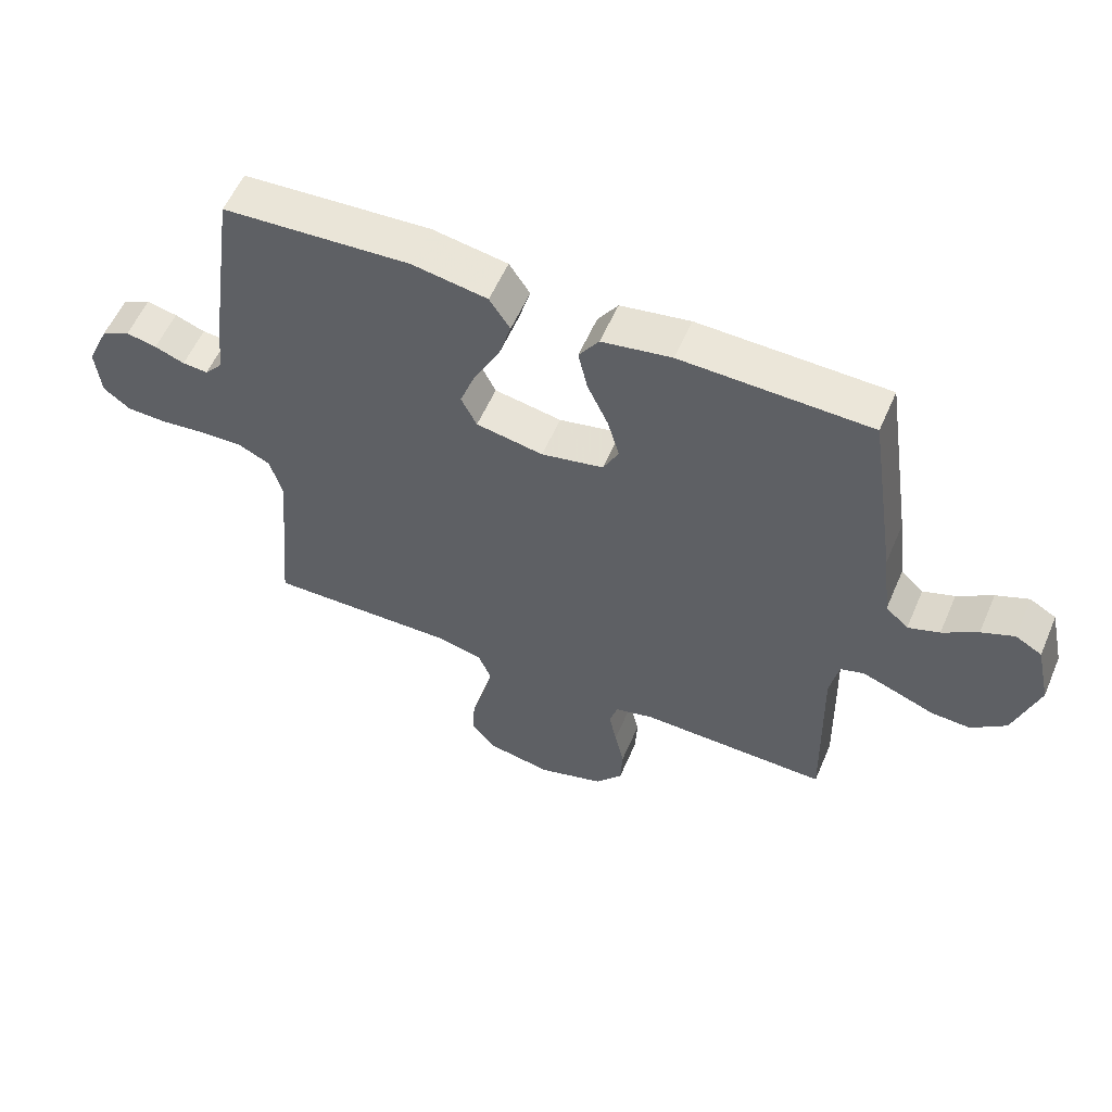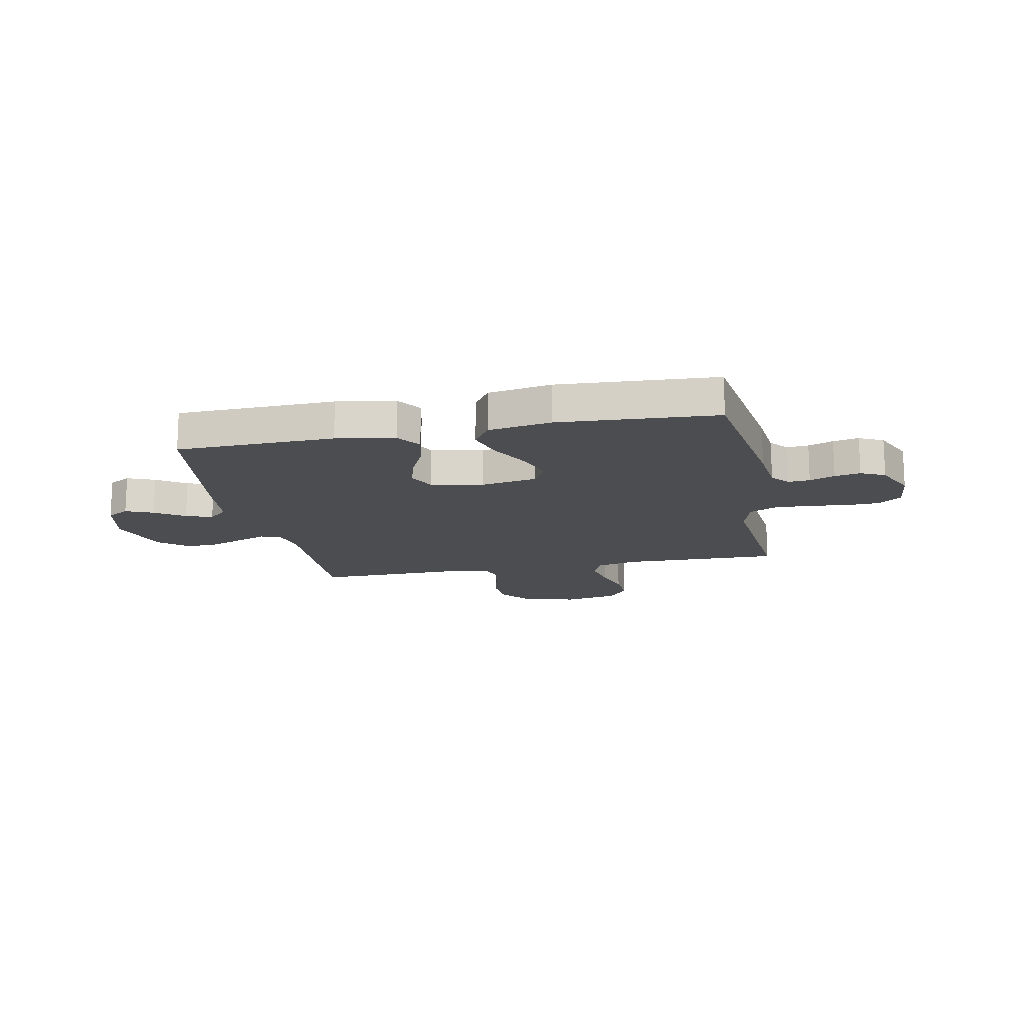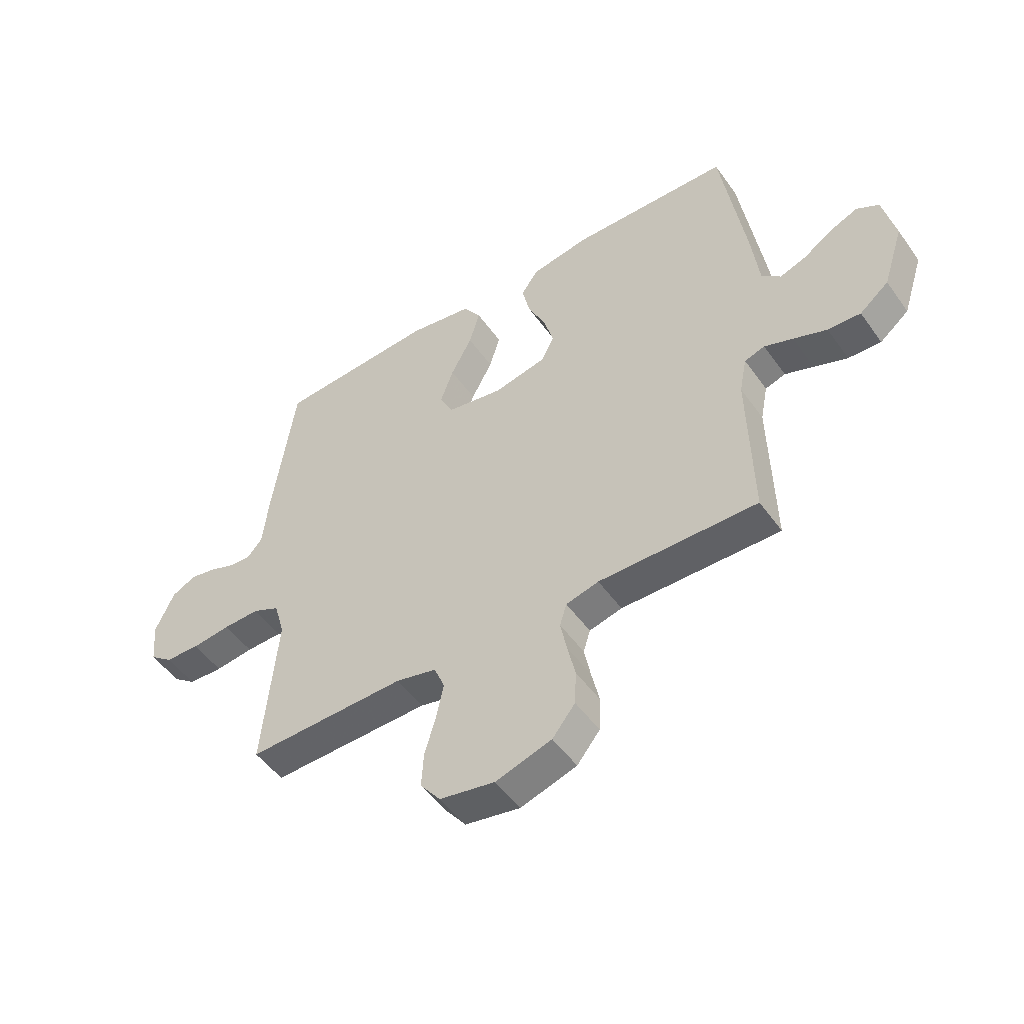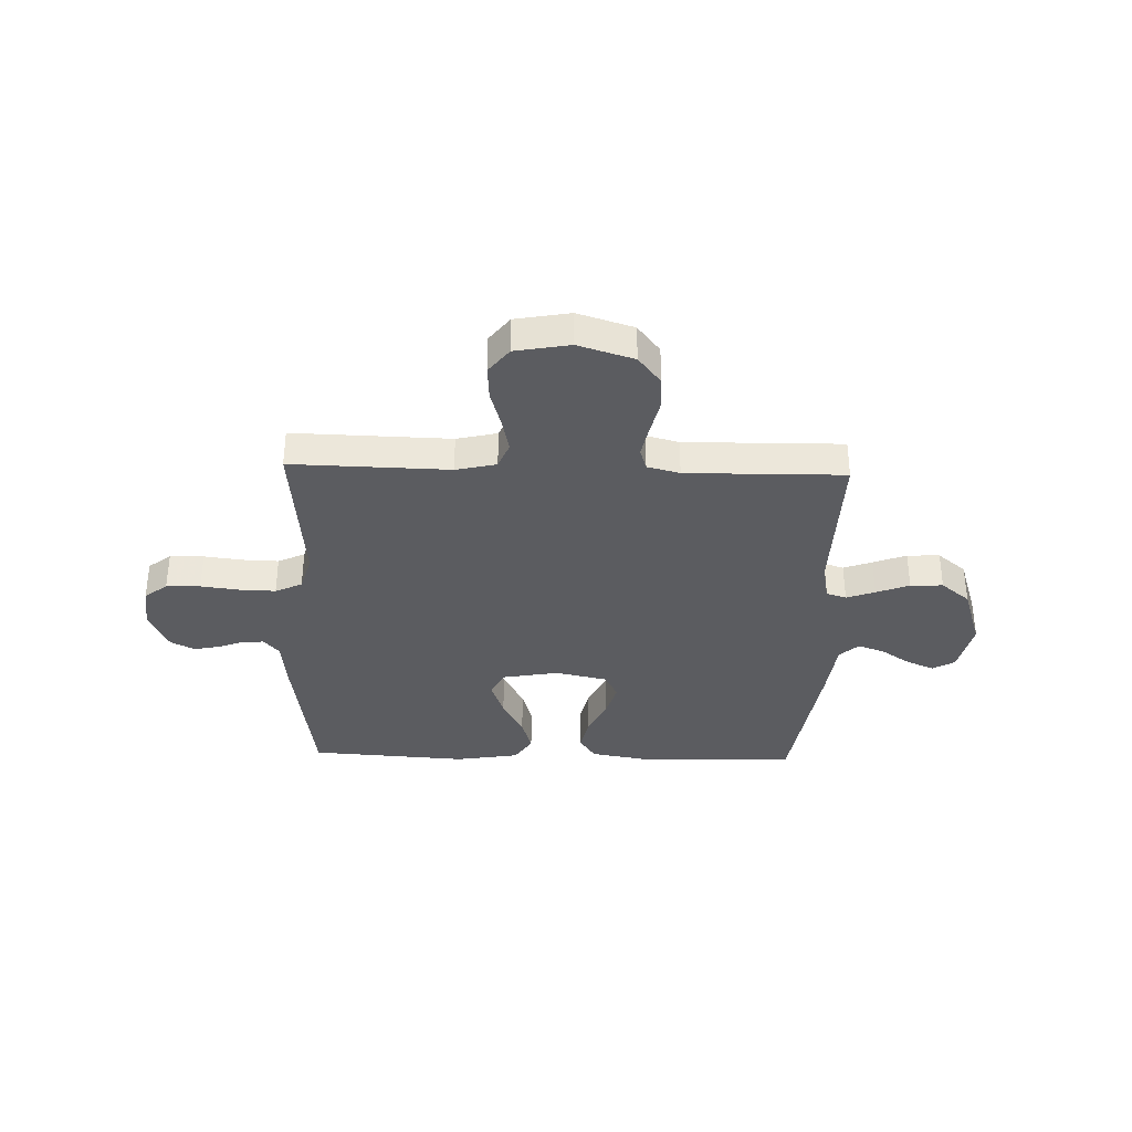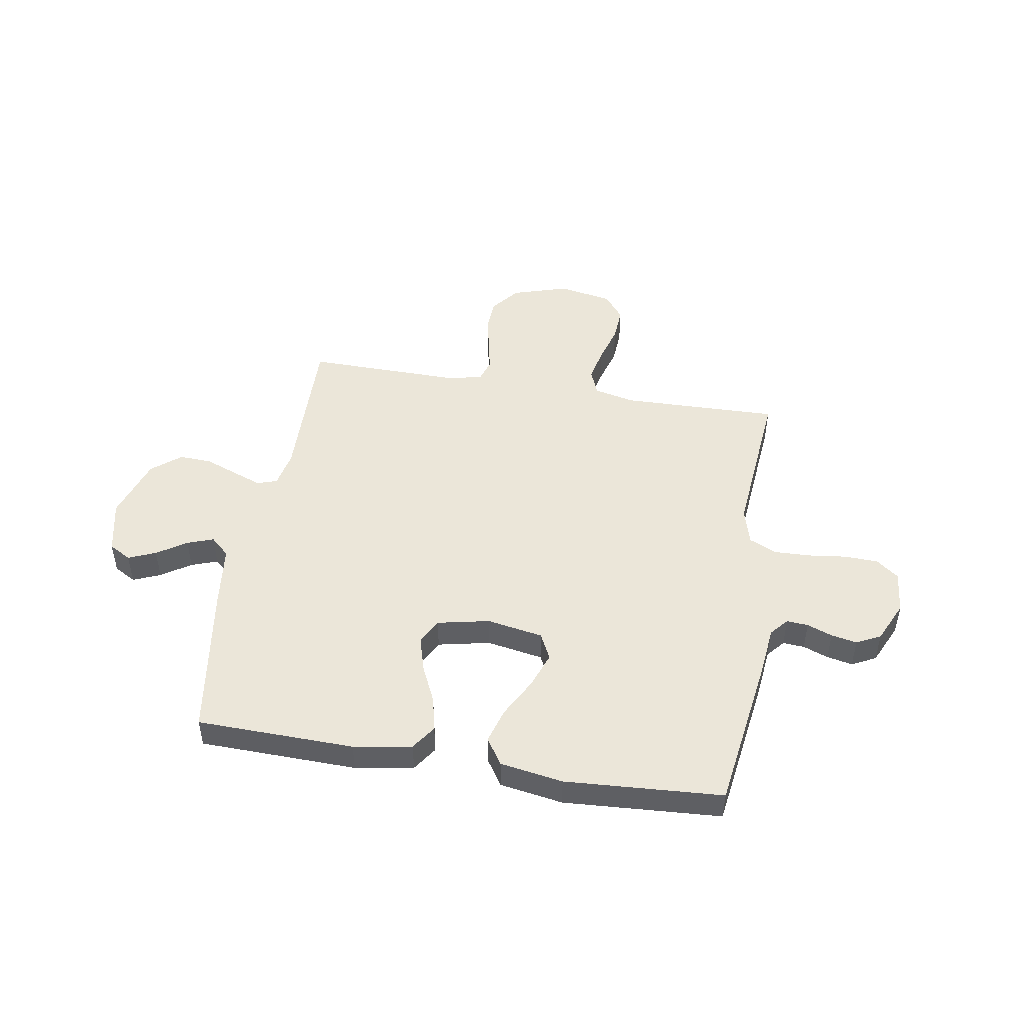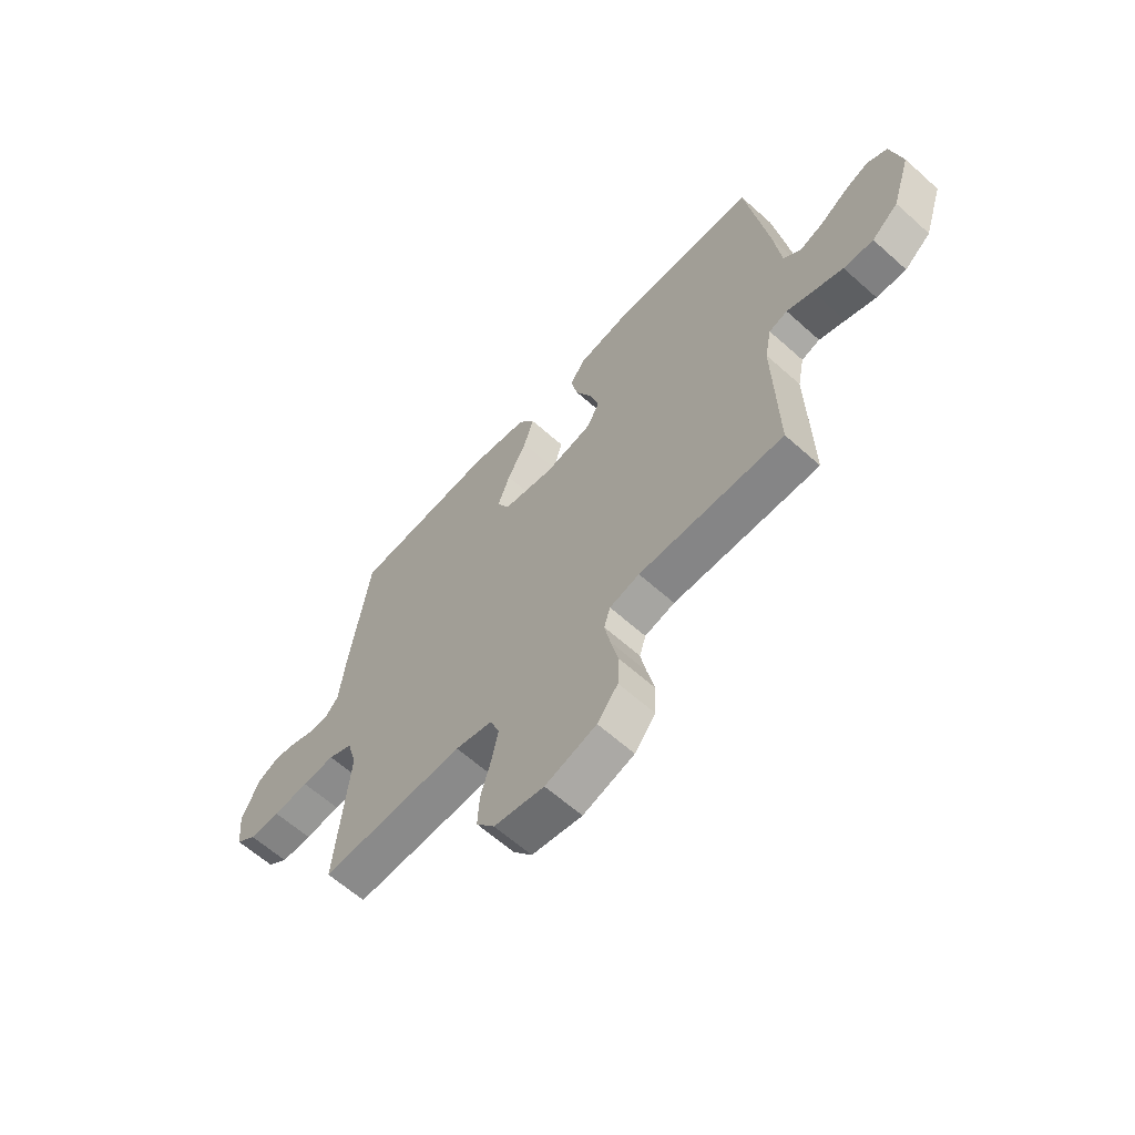
<metadata>
{"format":"obj","ext":"obj","renderer":"f3d","projection":"perspective","resolution":1024,"background":"white","views":[{"elev":56.8,"azim":-156.8,"up":"+Z"},{"elev":-15.7,"azim":11.4,"up":"+Y"},{"elev":-50.2,"azim":-145.8,"up":"+Z"},{"elev":-35.3,"azim":178.2,"up":"+Y"},{"elev":48.1,"azim":9.5,"up":"+Y"},{"elev":-62.5,"azim":-132.2,"up":"+Z"}]}
</metadata>
<code>
v 0.5 0.07 0.5
v 0.543 0.07 0.2
v 0.553 0.07 0.105
v 0.582 0.07 0.071
v 0.623 0.07 0.074
v 0.671 0.07 0.092
v 0.72 0.07 0.102
v 0.766 0.07 0.079
v 0.802 0.07 0
v 0.794 0.07 -0.082
v 0.751 0.07 -0.115
v 0.686 0.07 -0.117
v 0.613 0.07 -0.108
v 0.544 0.07 -0.106
v 0.493 0.07 -0.13
v 0.473 0.07 -0.2
v 0.5 0.07 -0.5
v 0.2 0.07 -0.493
v 0.123 0.07 -0.511
v 0.103 0.07 -0.56
v 0.117 0.07 -0.626
v 0.138 0.07 -0.698
v 0.142 0.07 -0.764
v 0.104 0.07 -0.813
v 0 0.07 -0.832
v -0.106 0.07 -0.799
v -0.149 0.07 -0.745
v -0.152 0.07 -0.68
v -0.137 0.07 -0.614
v -0.125 0.07 -0.554
v -0.138 0.07 -0.512
v -0.2 0.07 -0.496
v -0.5 0.07 -0.5
v -0.493 0.07 -0.2
v -0.507 0.07 -0.13
v -0.545 0.07 -0.118
v -0.599 0.07 -0.138
v -0.662 0.07 -0.162
v -0.724 0.07 -0.165
v -0.779 0.07 -0.12
v -0.818 0.07 0
v -0.795 0.07 0.103
v -0.753 0.07 0.127
v -0.701 0.07 0.105
v -0.645 0.07 0.068
v -0.595 0.07 0.05
v -0.559 0.07 0.083
v -0.545 0.07 0.2
v -0.5 0.07 0.5
v -0.2 0.07 0.507
v -0.089 0.07 0.488
v -0.057 0.07 0.441
v -0.072 0.07 0.375
v -0.105 0.07 0.304
v -0.124 0.07 0.238
v -0.099 0.07 0.189
v 0 0.07 0.168
v 0.107 0.07 0.187
v 0.132 0.07 0.237
v 0.107 0.07 0.306
v 0.067 0.07 0.381
v 0.047 0.07 0.449
v 0.08 0.07 0.499
v 0.2 0.07 0.519
v 0.5 0 0.5
v 0.543 0 0.2
v 0.553 0 0.105
v 0.582 0 0.071
v 0.623 0 0.074
v 0.671 0 0.092
v 0.72 0 0.102
v 0.766 0 0.079
v 0.802 0 0
v 0.794 0 -0.082
v 0.751 0 -0.115
v 0.686 0 -0.117
v 0.613 0 -0.108
v 0.544 0 -0.106
v 0.493 0 -0.13
v 0.473 0 -0.2
v 0.5 0 -0.5
v 0.2 0 -0.493
v 0.123 0 -0.511
v 0.103 0 -0.56
v 0.117 0 -0.626
v 0.138 0 -0.698
v 0.142 0 -0.764
v 0.104 0 -0.813
v 0 0 -0.832
v -0.106 0 -0.799
v -0.149 0 -0.745
v -0.152 0 -0.68
v -0.137 0 -0.614
v -0.125 0 -0.554
v -0.138 0 -0.512
v -0.2 0 -0.496
v -0.5 0 -0.5
v -0.493 0 -0.2
v -0.507 0 -0.13
v -0.545 0 -0.118
v -0.599 0 -0.138
v -0.662 0 -0.162
v -0.724 0 -0.165
v -0.779 0 -0.12
v -0.818 0 0
v -0.795 0 0.103
v -0.753 0 0.127
v -0.701 0 0.105
v -0.645 0 0.068
v -0.595 0 0.05
v -0.559 0 0.083
v -0.545 0 0.2
v -0.5 0 0.5
v -0.2 0 0.507
v -0.089 0 0.488
v -0.057 0 0.441
v -0.072 0 0.375
v -0.105 0 0.304
v -0.124 0 0.238
v -0.099 0 0.189
v 0 0 0.168
v 0.107 0 0.187
v 0.132 0 0.237
v 0.107 0 0.306
v 0.067 0 0.381
v 0.047 0 0.449
v 0.08 0 0.499
v 0.2 0 0.519
f 1 2 3
f 64 1 3
f 63 64 3
f 62 63 3
f 61 62 3
f 60 61 3
f 59 60 3 4
f 58 59 4
f 57 58 4
f 52 53 54
f 51 52 54
f 50 51 54
f 49 50 54
f 48 49 54
f 47 48 54
f 46 47 54 55
f 43 44 45
f 42 43 45
f 41 42 45
f 40 41 45
f 39 40 45
f 38 39 45
f 37 38 45
f 36 37 45 46
f 46 55 56
f 36 46 56
f 35 36 56
f 32 33 34
f 35 56 57
f 34 35 57
f 32 34 57
f 31 32 57
f 27 28 29
f 26 27 29
f 25 26 29
f 24 25 29
f 23 24 29
f 22 23 29
f 21 22 29
f 20 21 29 30
f 16 17 18
f 15 16 18 19
f 11 12 13
f 10 11 13
f 9 10 13
f 8 9 13
f 7 8 13
f 6 7 13
f 5 6 13
f 4 5 13 14
f 57 4 14 15
f 30 31 57
f 20 30 57
f 19 20 57
f 15 19 57
f 67 66 65
f 67 65 128
f 67 128 127
f 67 127 126
f 67 126 125
f 67 125 124
f 68 67 124 123
f 68 123 122
f 68 122 121
f 118 117 116
f 118 116 115
f 118 115 114
f 118 114 113
f 118 113 112
f 118 112 111
f 119 118 111 110
f 109 108 107
f 109 107 106
f 109 106 105
f 109 105 104
f 109 104 103
f 109 103 102
f 109 102 101
f 110 109 101 100
f 120 119 110
f 120 110 100
f 120 100 99
f 98 97 96
f 121 120 99
f 121 99 98
f 121 98 96
f 121 96 95
f 93 92 91
f 93 91 90
f 93 90 89
f 93 89 88
f 93 88 87
f 93 87 86
f 93 86 85
f 94 93 85 84
f 82 81 80
f 83 82 80 79
f 77 76 75
f 77 75 74
f 77 74 73
f 77 73 72
f 77 72 71
f 77 71 70
f 77 70 69
f 78 77 69 68
f 79 78 68 121
f 121 95 94
f 121 94 84
f 121 84 83
f 121 83 79
f 1 65 66 2
f 2 66 67 3
f 3 67 68 4
f 4 68 69 5
f 5 69 70 6
f 6 70 71 7
f 7 71 72 8
f 8 72 73 9
f 9 73 74 10
f 10 74 75 11
f 11 75 76 12
f 12 76 77 13
f 13 77 78 14
f 14 78 79 15
f 15 79 80 16
f 16 80 81 17
f 17 81 82 18
f 18 82 83 19
f 19 83 84 20
f 20 84 85 21
f 21 85 86 22
f 22 86 87 23
f 23 87 88 24
f 24 88 89 25
f 25 89 90 26
f 26 90 91 27
f 27 91 92 28
f 28 92 93 29
f 29 93 94 30
f 30 94 95 31
f 31 95 96 32
f 32 96 97 33
f 33 97 98 34
f 34 98 99 35
f 35 99 100 36
f 36 100 101 37
f 37 101 102 38
f 38 102 103 39
f 39 103 104 40
f 40 104 105 41
f 41 105 106 42
f 42 106 107 43
f 43 107 108 44
f 44 108 109 45
f 45 109 110 46
f 46 110 111 47
f 47 111 112 48
f 48 112 113 49
f 49 113 114 50
f 50 114 115 51
f 51 115 116 52
f 52 116 117 53
f 53 117 118 54
f 54 118 119 55
f 55 119 120 56
f 56 120 121 57
f 57 121 122 58
f 58 122 123 59
f 59 123 124 60
f 60 124 125 61
f 61 125 126 62
f 62 126 127 63
f 63 127 128 64
f 64 128 65 1

</code>
